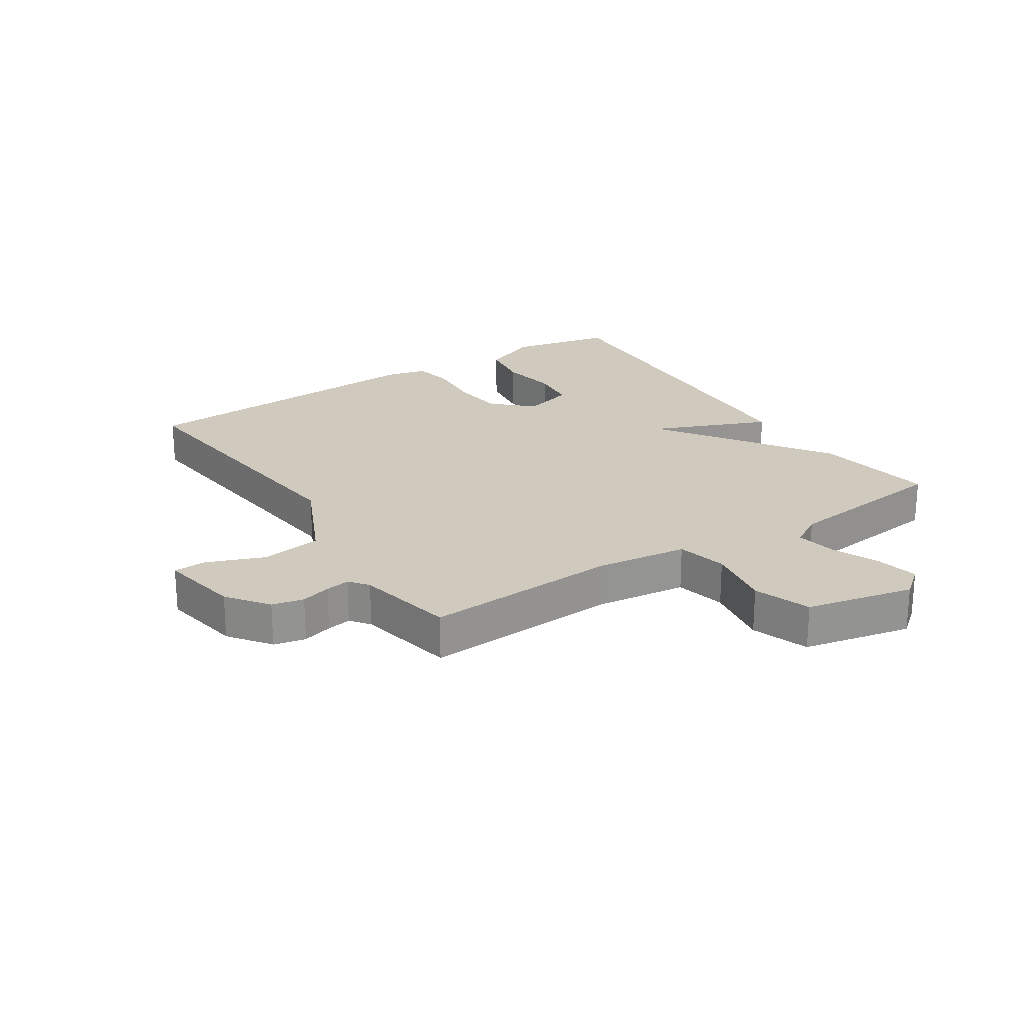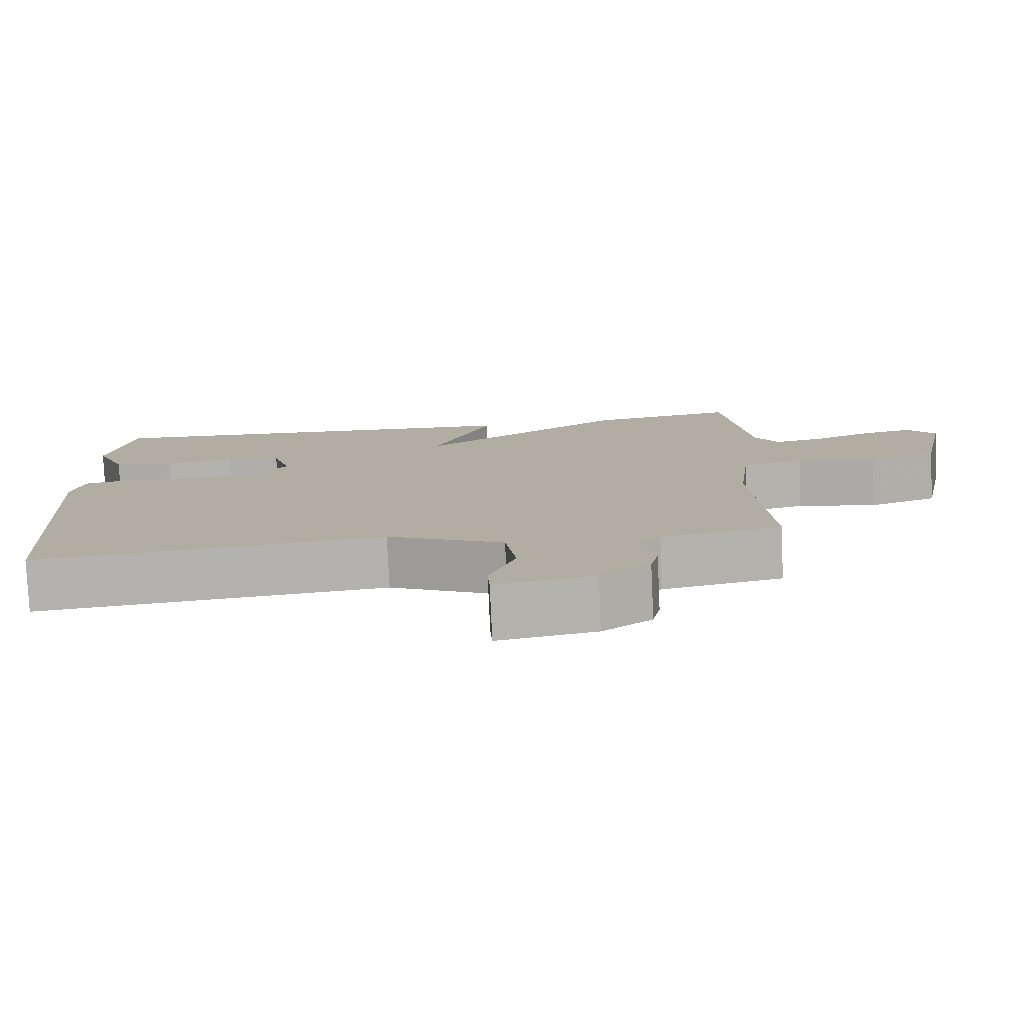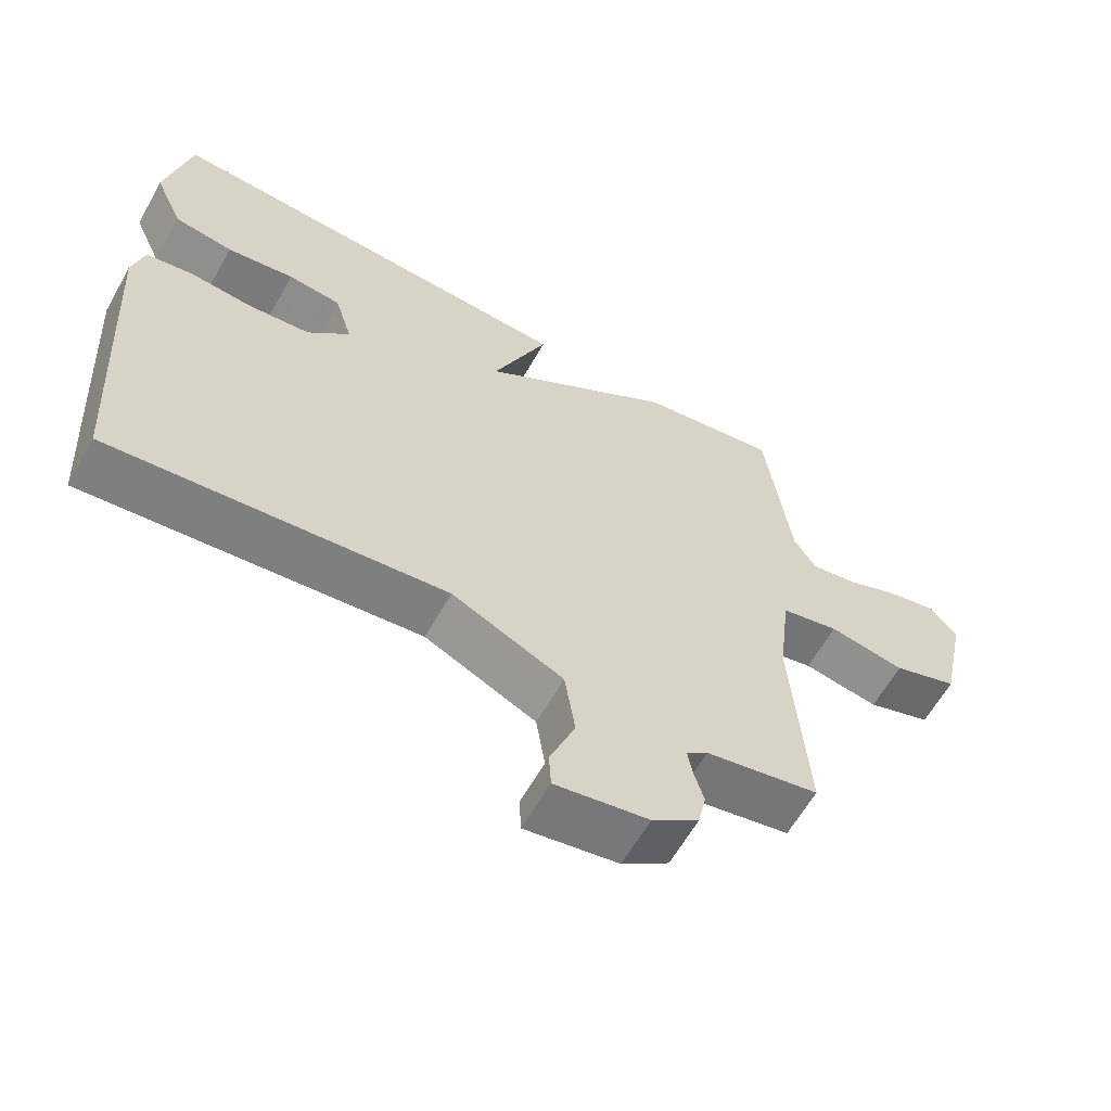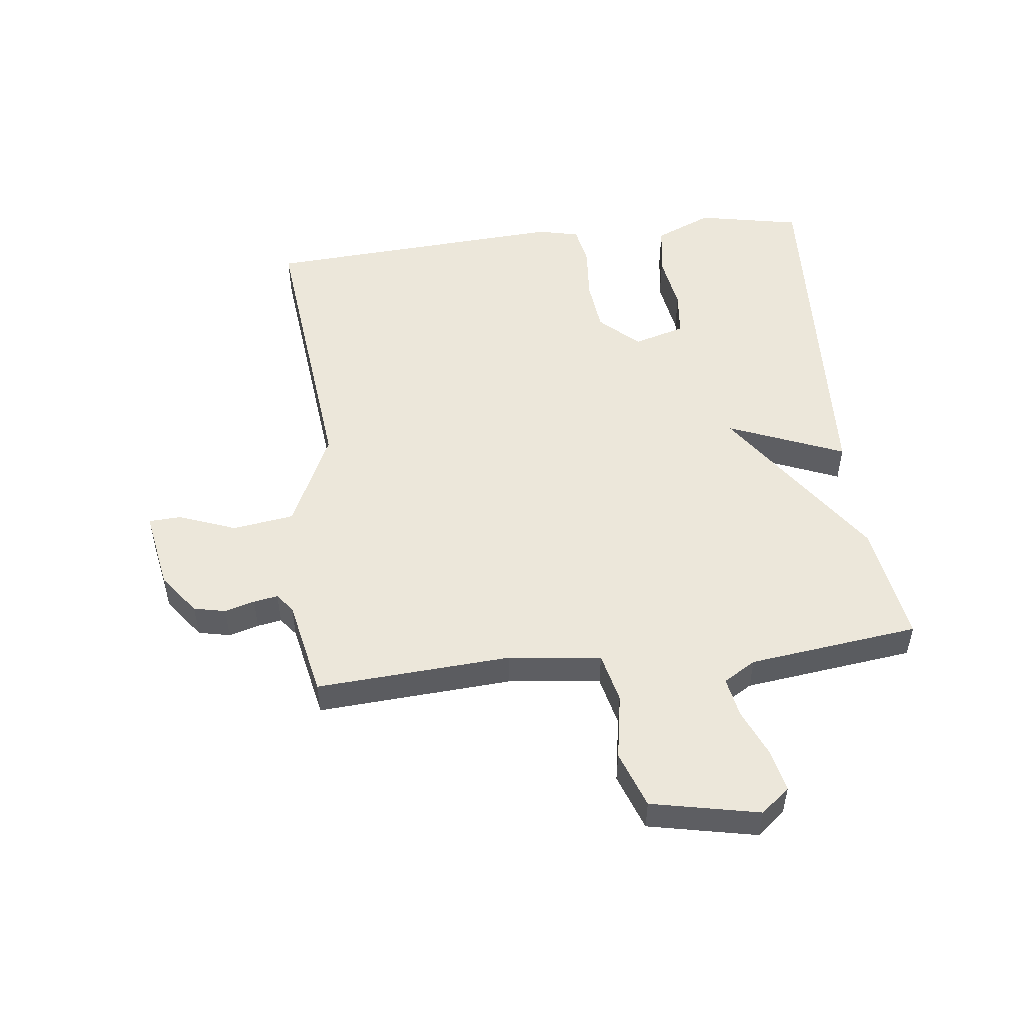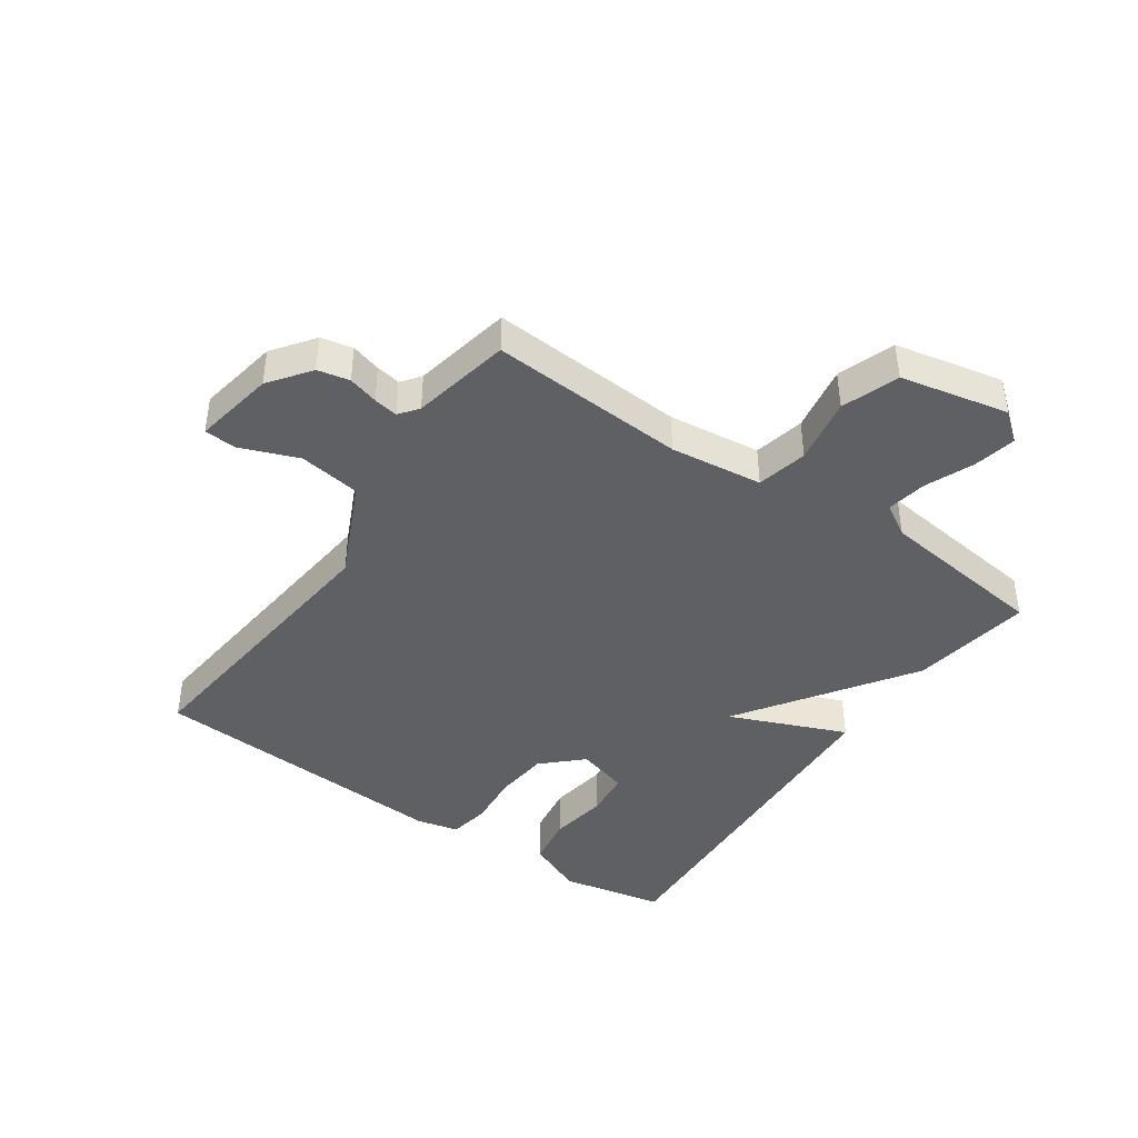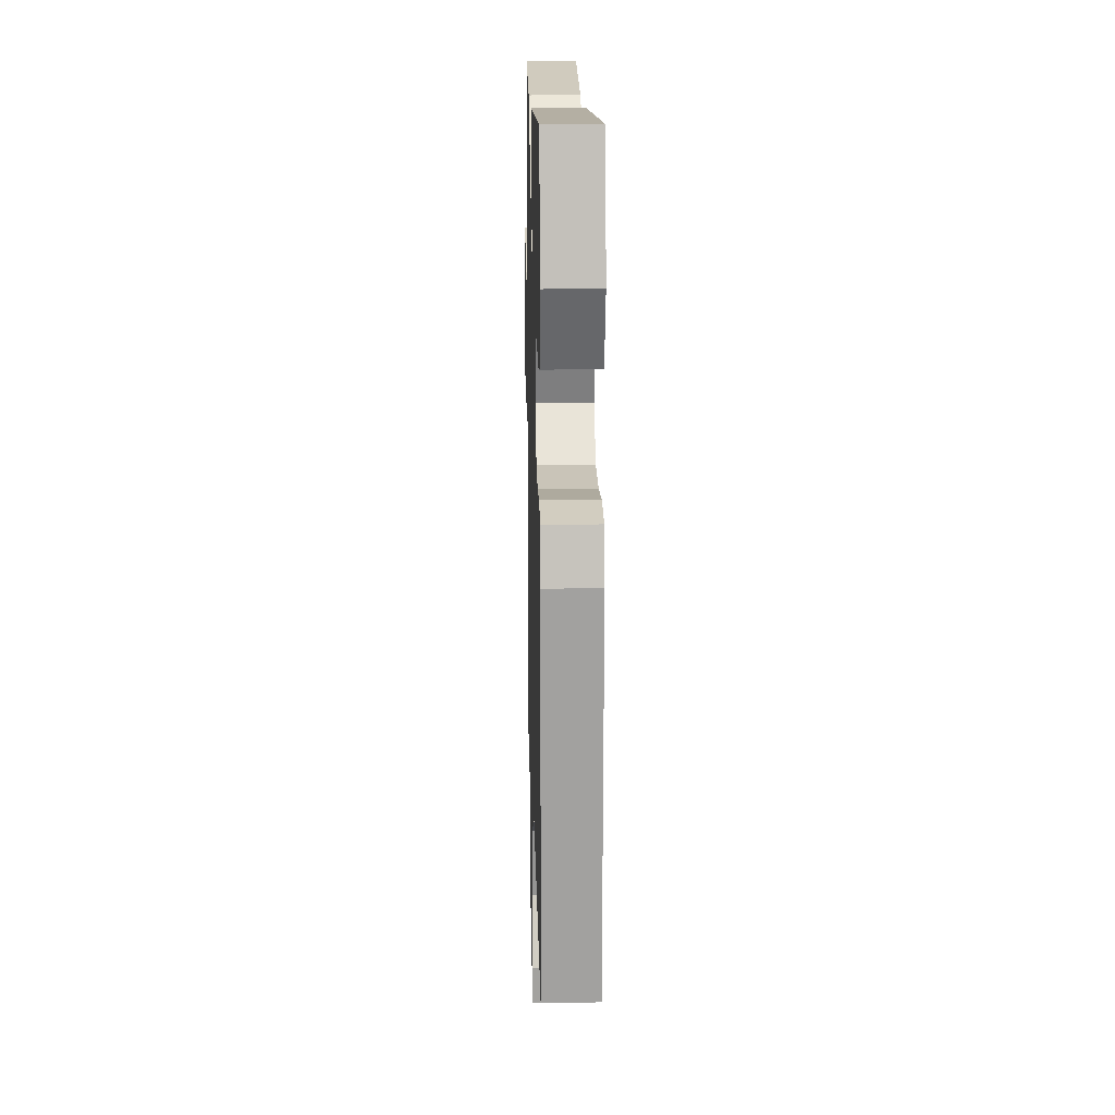
<metadata>
{"format":"obj","ext":"obj","renderer":"f3d","projection":"perspective","resolution":1024,"background":"white","views":[{"elev":23.1,"azim":-122.9,"up":"+Y"},{"elev":-79.0,"azim":-177.4,"up":"+Z"},{"elev":-62.2,"azim":150.5,"up":"+Z"},{"elev":51.0,"azim":-96.7,"up":"+Y"},{"elev":-42.5,"azim":-124.5,"up":"+Y"},{"elev":14.3,"azim":88.6,"up":"+Z"}]}
</metadata>
<code>
v 0.5 0.07 0.5
v 0.534 0.07 0.33
v 0.493 0.07 0.236
v 0.409 0.07 0.223
v 0.313 0.07 0.238
v 0.237 0.07 0.23
v 0.212 0.07 0.145
v 0.272 0.07 0.082
v 0.36 0.07 0.073
v 0.45 0.07 0.081
v 0.516 0.07 0.069
v 0.532 0.07 0.001
v 0.5 0.07 -0.5
v 0.024 0.07 -0.45
v -0.135 0.07 -0.524
v -0.15 0.07 -0.625
v -0.114 0.07 -0.719
v -0.117 0.07 -0.772
v -0.25 0.07 -0.748
v -0.317 0.07 -0.698
v -0.328 0.07 -0.646
v -0.314 0.07 -0.597
v -0.307 0.07 -0.557
v -0.338 0.07 -0.533
v -0.5 0.07 -0.5
v -0.479 0.07 -0.18
v -0.497 0.07 -0.029
v -0.58 0.07 -0.01
v -0.689 0.07 -0.029
v -0.782 0.07 0.004
v -0.819 0.07 0.181
v -0.781 0.07 0.228
v -0.711 0.07 0.213
v -0.633 0.07 0.18
v -0.567 0.07 0.168
v -0.535 0.07 0.221
v -0.5 0.07 0.5
v -0.301 0.07 0.468
v -0.022 0.07 0.277
v -0.101 0.07 0.468
v 0.5 0 0.5
v 0.534 0 0.33
v 0.493 0 0.236
v 0.409 0 0.223
v 0.313 0 0.238
v 0.237 0 0.23
v 0.212 0 0.145
v 0.272 0 0.082
v 0.36 0 0.073
v 0.45 0 0.081
v 0.516 0 0.069
v 0.532 0 0.001
v 0.5 0 -0.5
v 0.024 0 -0.45
v -0.135 0 -0.524
v -0.15 0 -0.625
v -0.114 0 -0.719
v -0.117 0 -0.772
v -0.25 0 -0.748
v -0.317 0 -0.698
v -0.328 0 -0.646
v -0.314 0 -0.597
v -0.307 0 -0.557
v -0.338 0 -0.533
v -0.5 0 -0.5
v -0.479 0 -0.18
v -0.497 0 -0.029
v -0.58 0 -0.01
v -0.689 0 -0.029
v -0.782 0 0.004
v -0.819 0 0.181
v -0.781 0 0.228
v -0.711 0 0.213
v -0.633 0 0.18
v -0.567 0 0.168
v -0.535 0 0.221
v -0.5 0 0.5
v -0.301 0 0.468
v -0.022 0 0.277
v -0.101 0 0.468
f 1 2 3
f 40 1 3
f 39 40 3
f 36 37 38 39
f 35 36 39
f 32 33 34
f 31 32 34
f 30 31 34
f 29 30 34
f 28 29 34
f 27 28 34 35
f 24 25 26
f 23 24 26 27
f 20 21 22
f 19 20 22
f 18 19 22
f 17 18 22
f 16 17 22
f 15 16 22 23
f 27 35 39
f 23 27 39
f 15 23 39
f 14 15 39
f 12 13 14
f 11 12 14
f 10 11 14
f 9 10 14
f 3 4 5
f 39 3 5
f 39 5 6
f 14 39 6 7
f 8 9 14
f 7 8 14
f 43 42 41
f 43 41 80
f 43 80 79
f 79 78 77 76
f 79 76 75
f 74 73 72
f 74 72 71
f 74 71 70
f 74 70 69
f 74 69 68
f 75 74 68 67
f 66 65 64
f 67 66 64 63
f 62 61 60
f 62 60 59
f 62 59 58
f 62 58 57
f 62 57 56
f 63 62 56 55
f 79 75 67
f 79 67 63
f 79 63 55
f 79 55 54
f 54 53 52
f 54 52 51
f 54 51 50
f 54 50 49
f 45 44 43
f 45 43 79
f 46 45 79
f 47 46 79 54
f 54 49 48
f 54 48 47
f 1 41 42 2
f 2 42 43 3
f 3 43 44 4
f 4 44 45 5
f 5 45 46 6
f 6 46 47 7
f 7 47 48 8
f 8 48 49 9
f 9 49 50 10
f 10 50 51 11
f 11 51 52 12
f 12 52 53 13
f 13 53 54 14
f 14 54 55 15
f 15 55 56 16
f 16 56 57 17
f 17 57 58 18
f 18 58 59 19
f 19 59 60 20
f 20 60 61 21
f 21 61 62 22
f 22 62 63 23
f 23 63 64 24
f 24 64 65 25
f 25 65 66 26
f 26 66 67 27
f 27 67 68 28
f 28 68 69 29
f 29 69 70 30
f 30 70 71 31
f 31 71 72 32
f 32 72 73 33
f 33 73 74 34
f 34 74 75 35
f 35 75 76 36
f 36 76 77 37
f 37 77 78 38
f 38 78 79 39
f 39 79 80 40
f 40 80 41 1

</code>
